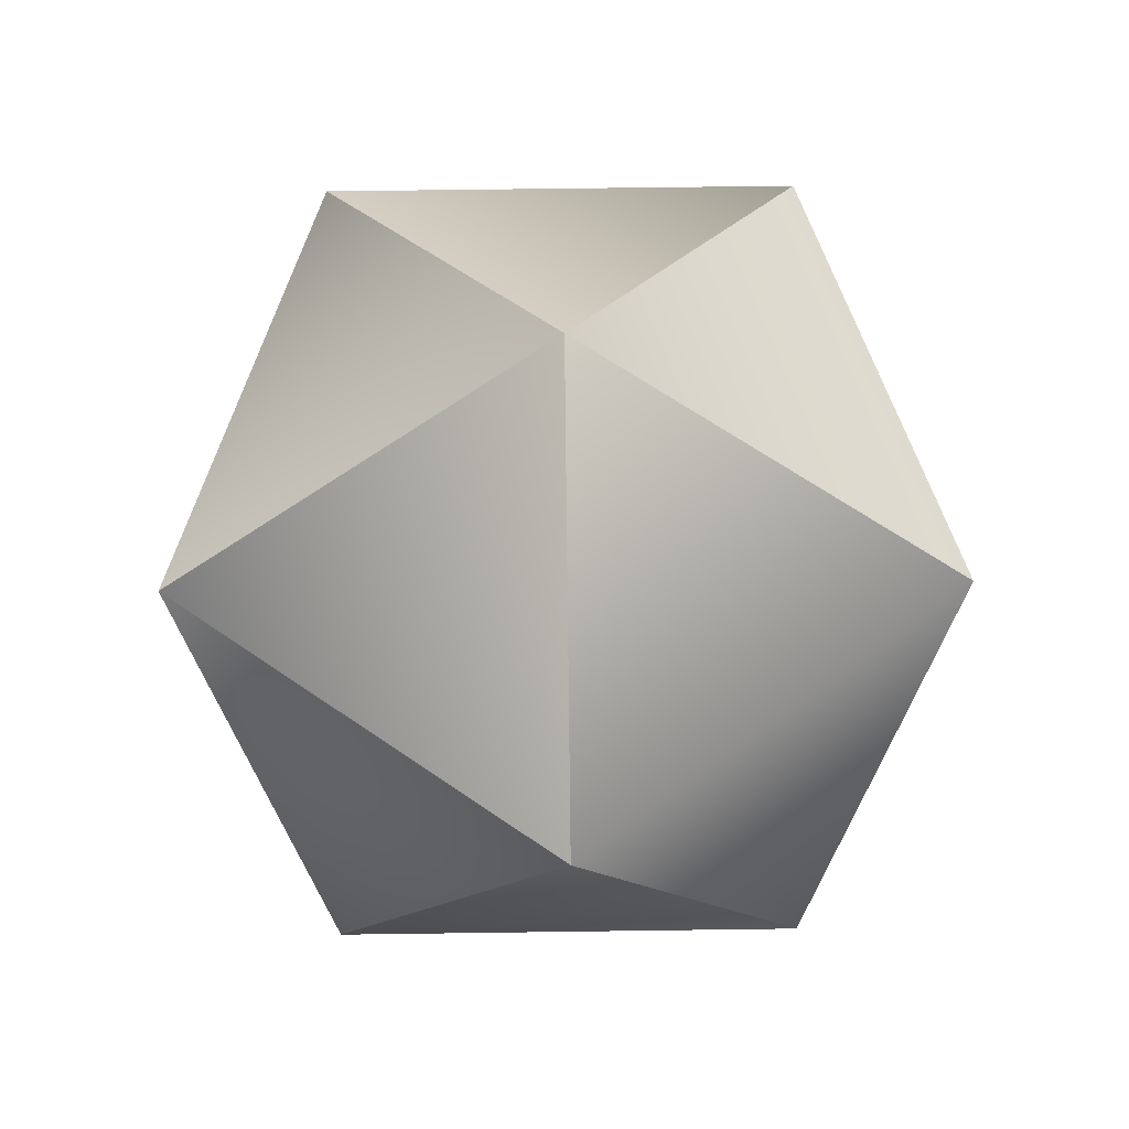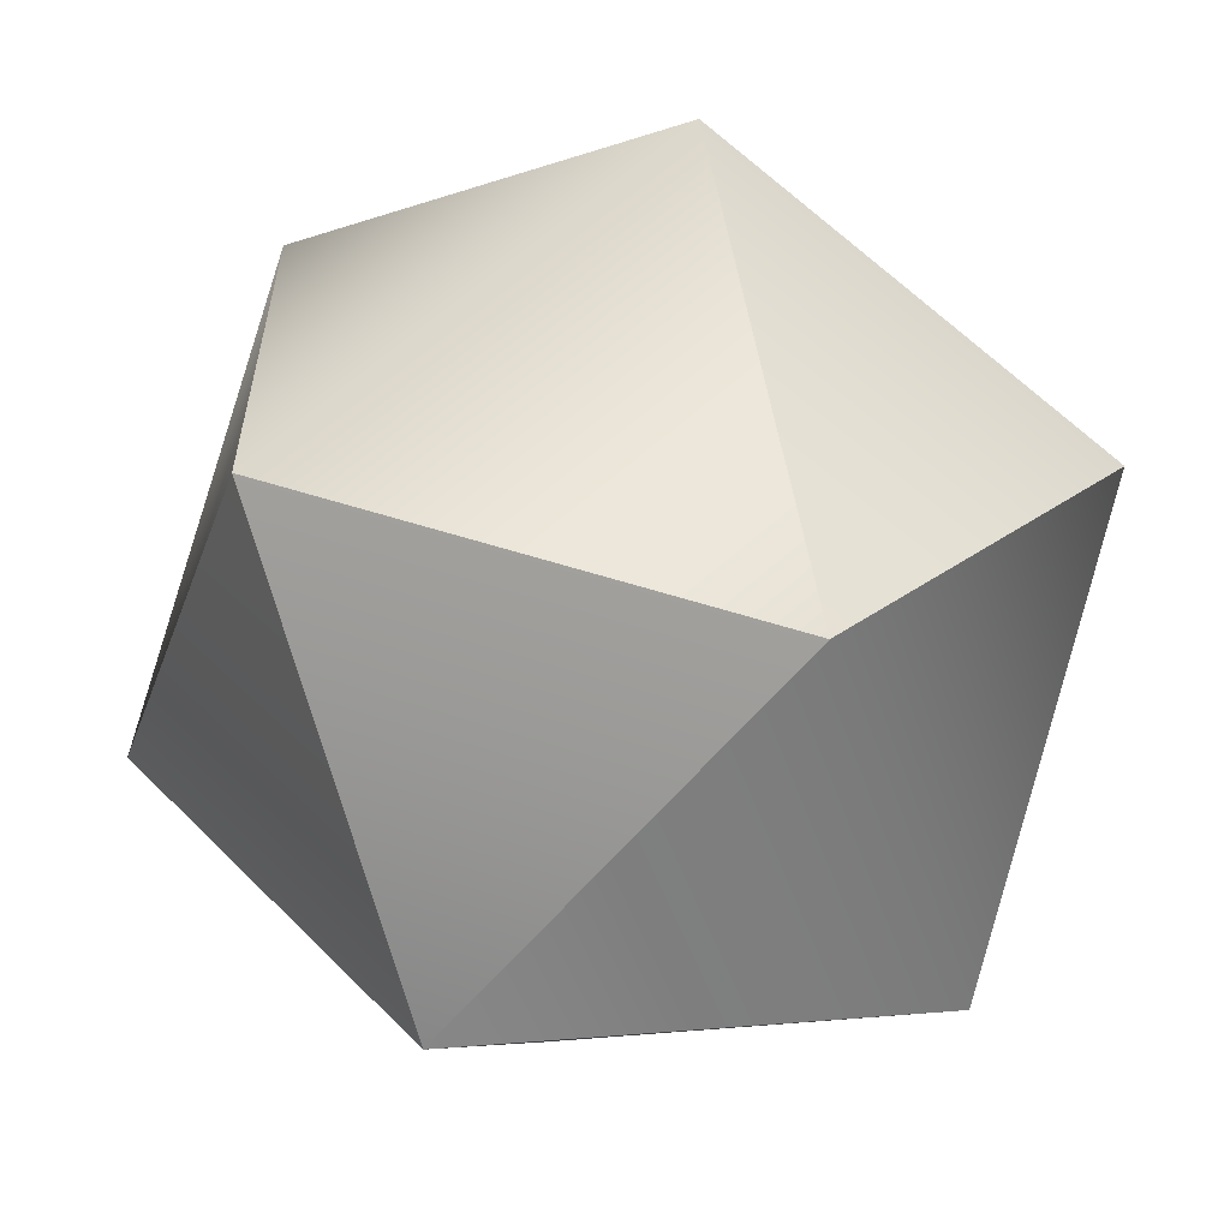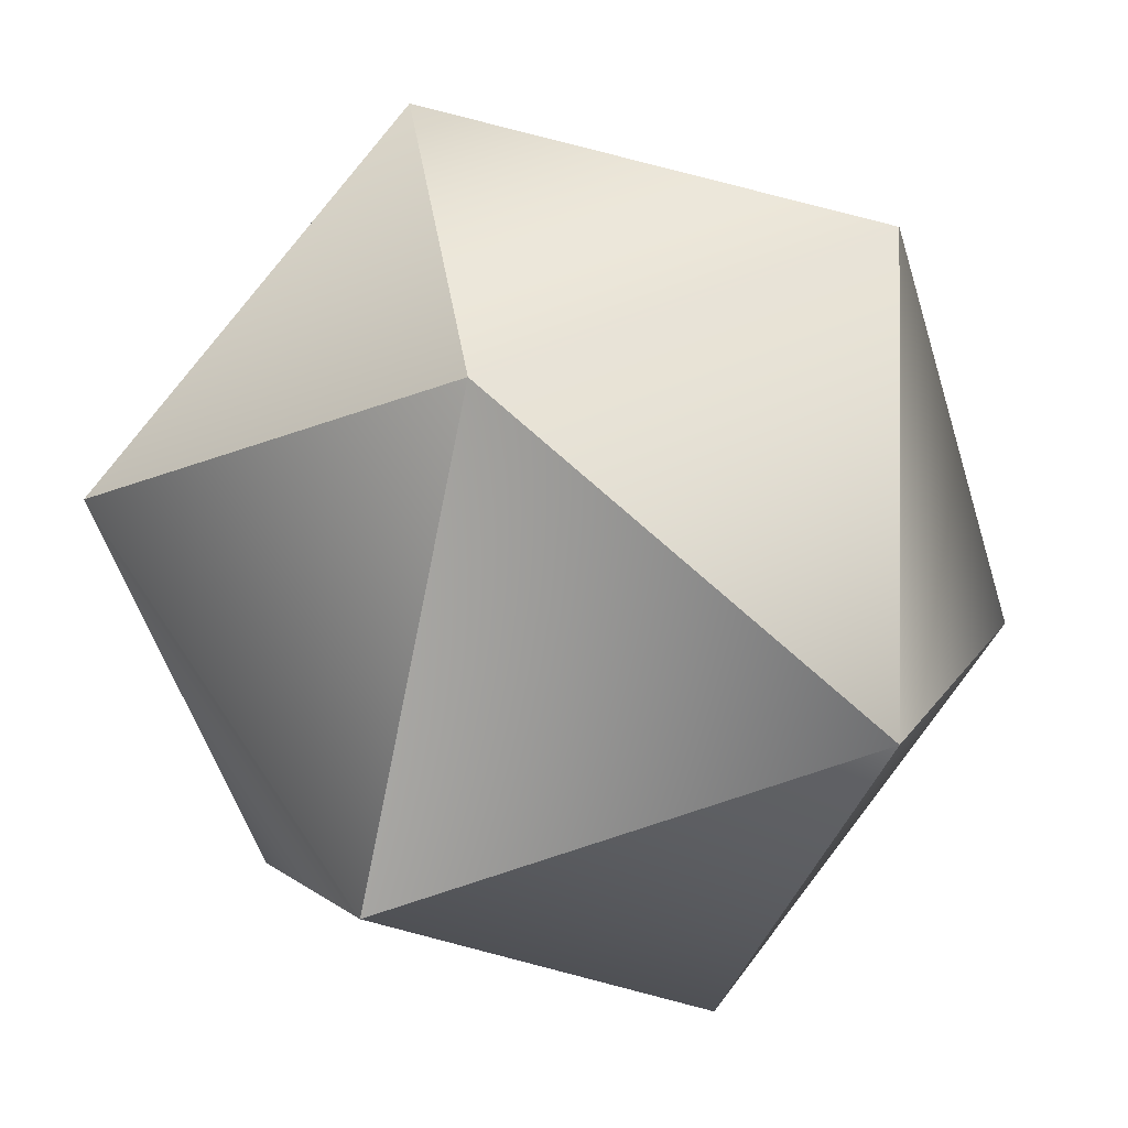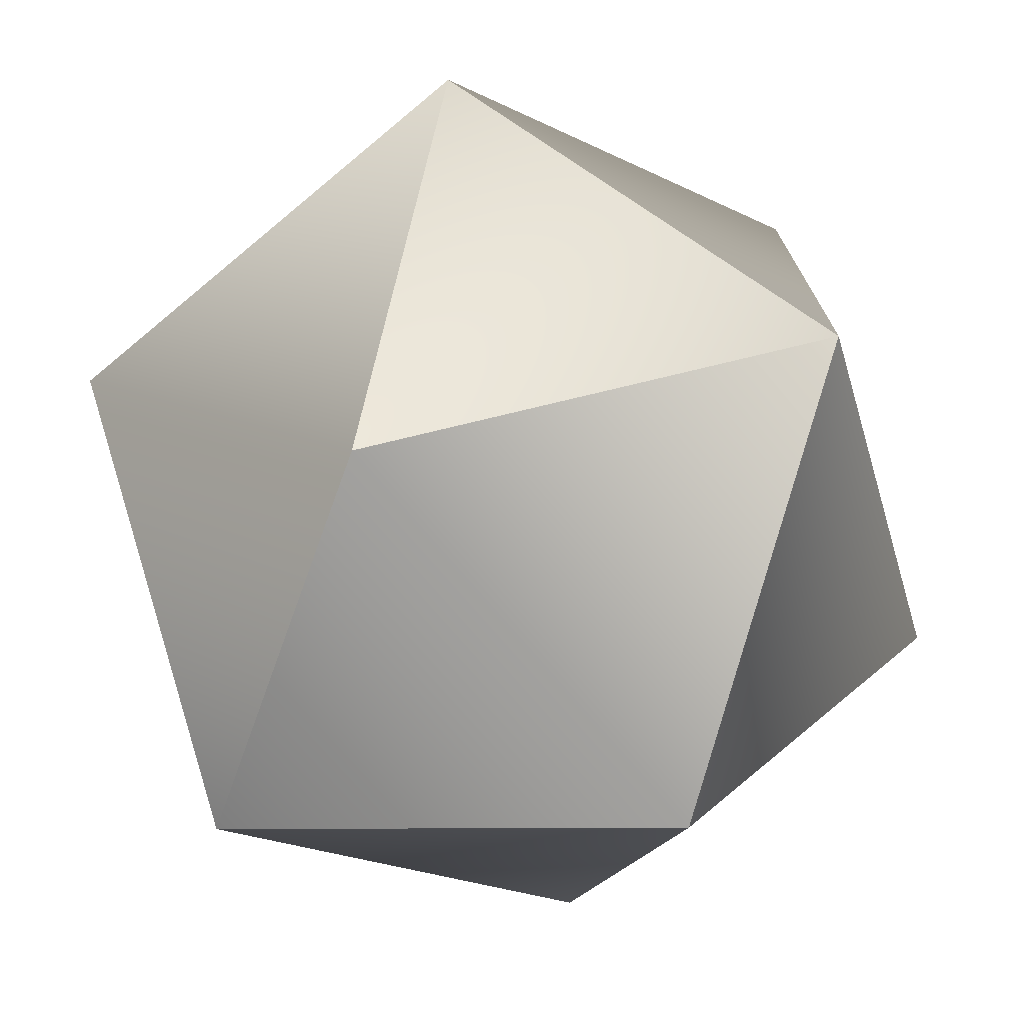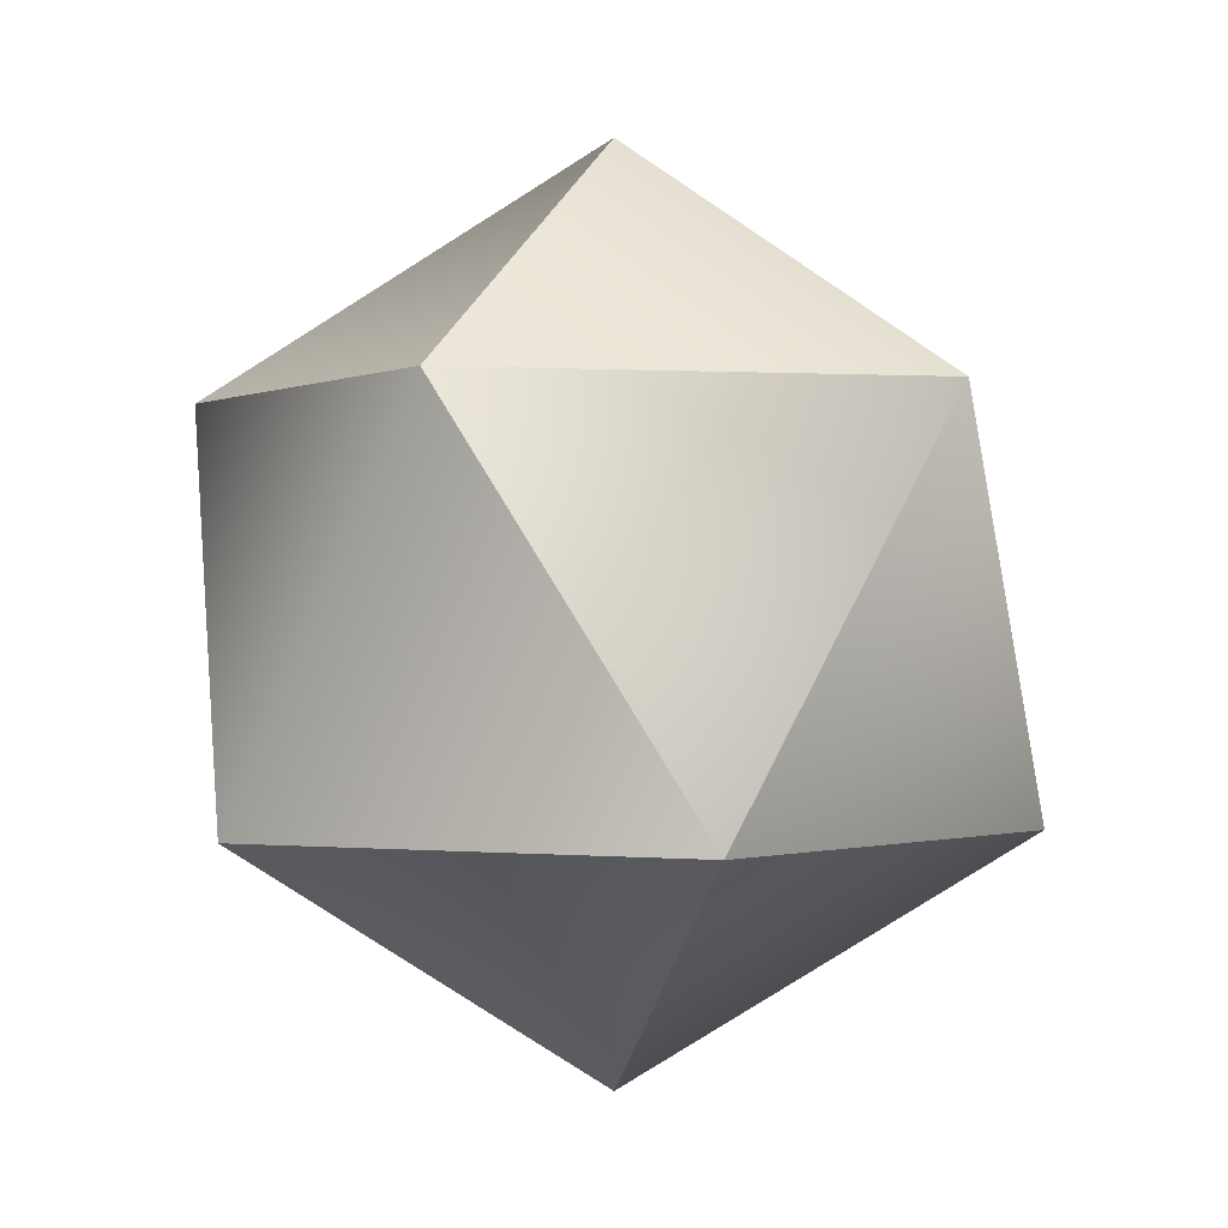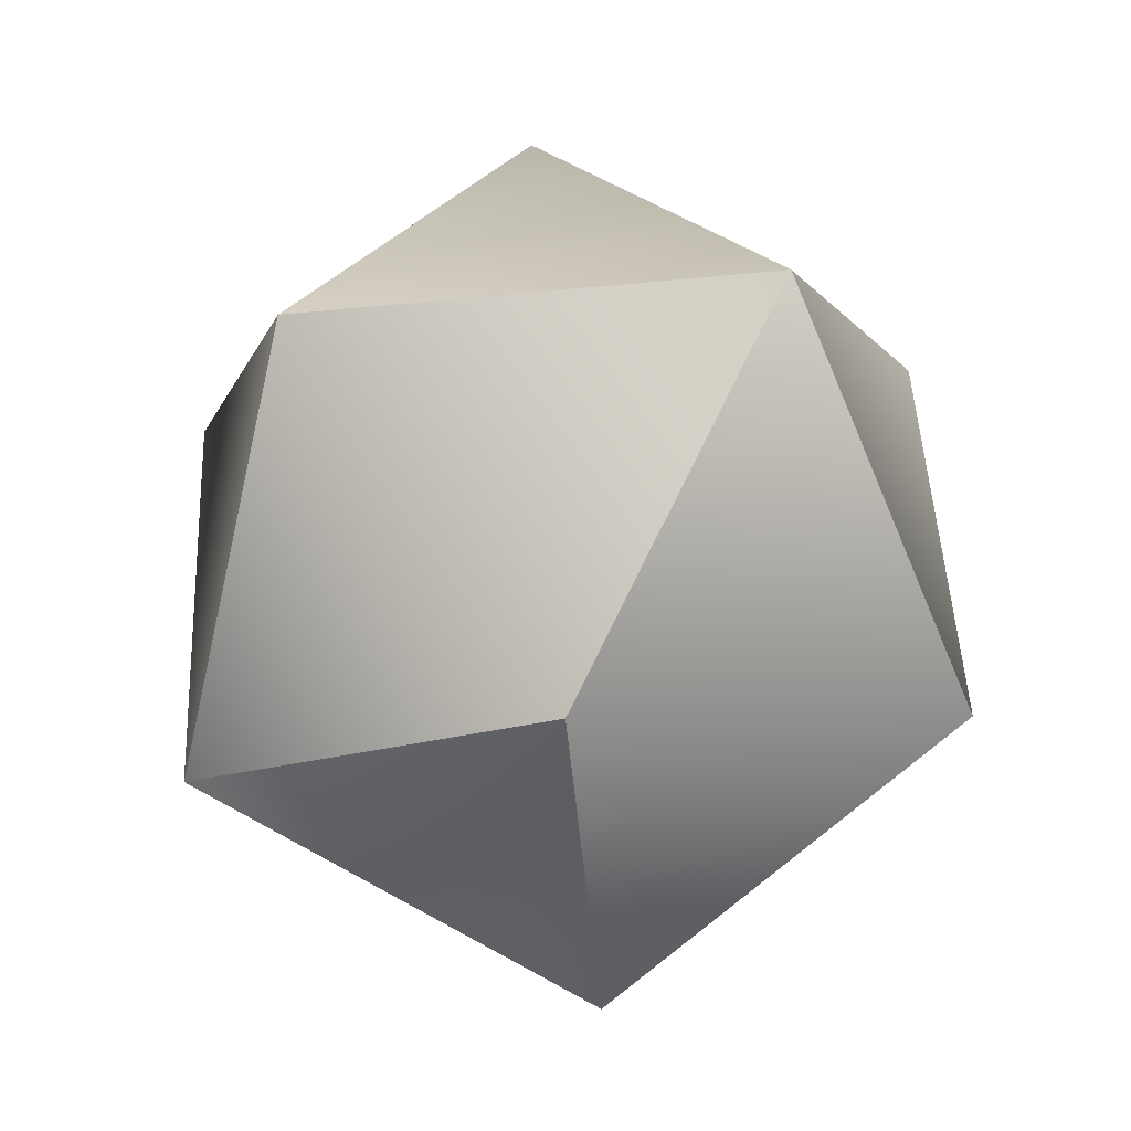
<metadata>
{"format":"obj","ext":"obj","renderer":"f3d","projection":"perspective","resolution":1024,"background":"white","views":[{"elev":63.2,"azim":71.2,"up":"+Z"},{"elev":52.9,"azim":19.4,"up":"+Y"},{"elev":45.6,"azim":-157.7,"up":"+Y"},{"elev":-7.2,"azim":-161.9,"up":"+Y"},{"elev":-0.3,"azim":-120.8,"up":"+Z"},{"elev":-72.9,"azim":5.1,"up":"+Z"}]}
</metadata>
<code>
g
v 0 0 -0.5
v 0 0.4472 -0.2236
v 0.4253 0.1382 -0.2236
v 0.2629 -0.3618 -0.2236
v -0.2629 -0.3618 -0.2236
v -0.4253 0.1382 -0.2236
v -0.2629 0.3618 0.2236
v -0.4253 -0.1382 0.2236
v 0 -0.4472 0.2236
v 0.4253 -0.1382 0.2236
v 0.2629 0.3618 0.2236
v 0 0 0.5
g
f 3 1 2
f 4 1 3
f 5 1 4
f 6 1 5
f 2 1 6
f 7 2 6
f 8 6 5
f 9 5 4
f 10 4 3
f 11 3 2
f 11 2 7
f 7 6 8
f 8 5 9
f 9 4 10
f 10 3 11
f 7 12 11
f 11 12 10
f 10 12 9
f 9 12 8
f 8 12 7

</code>
